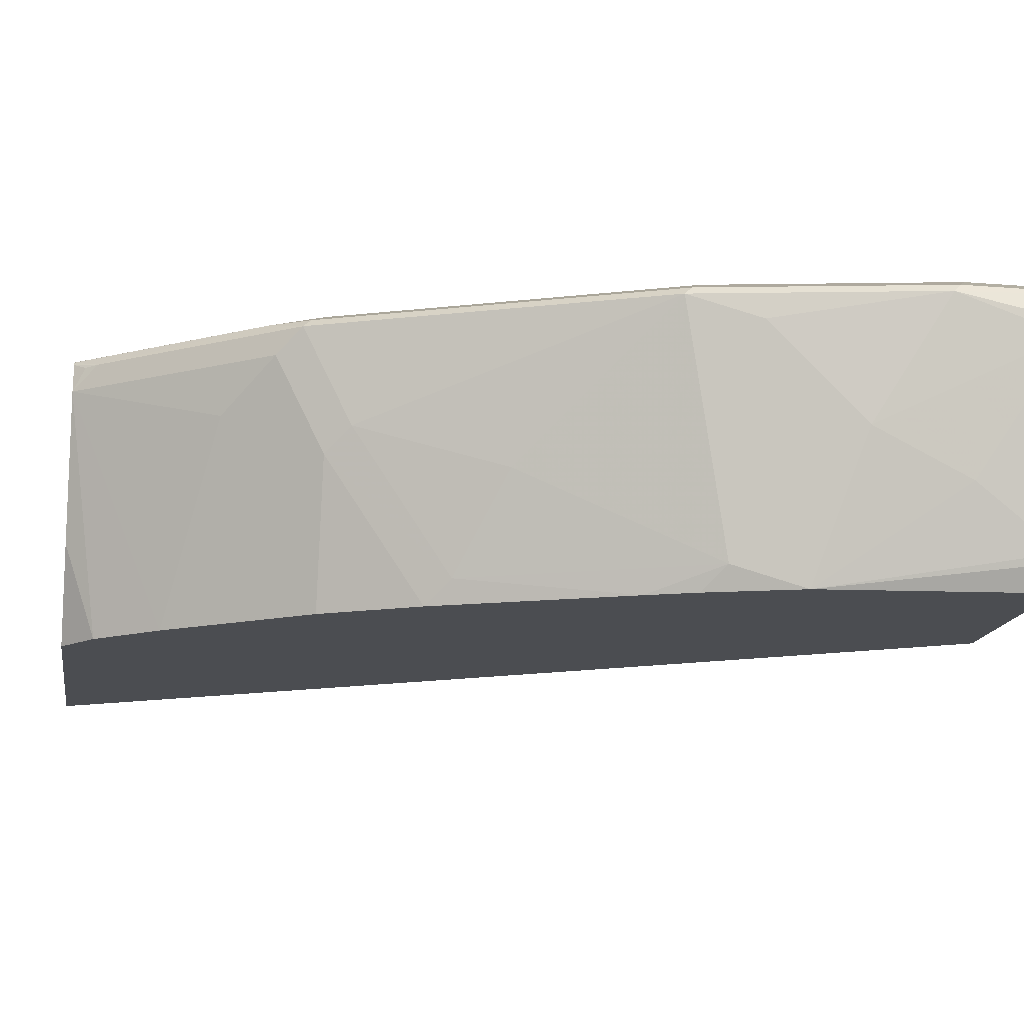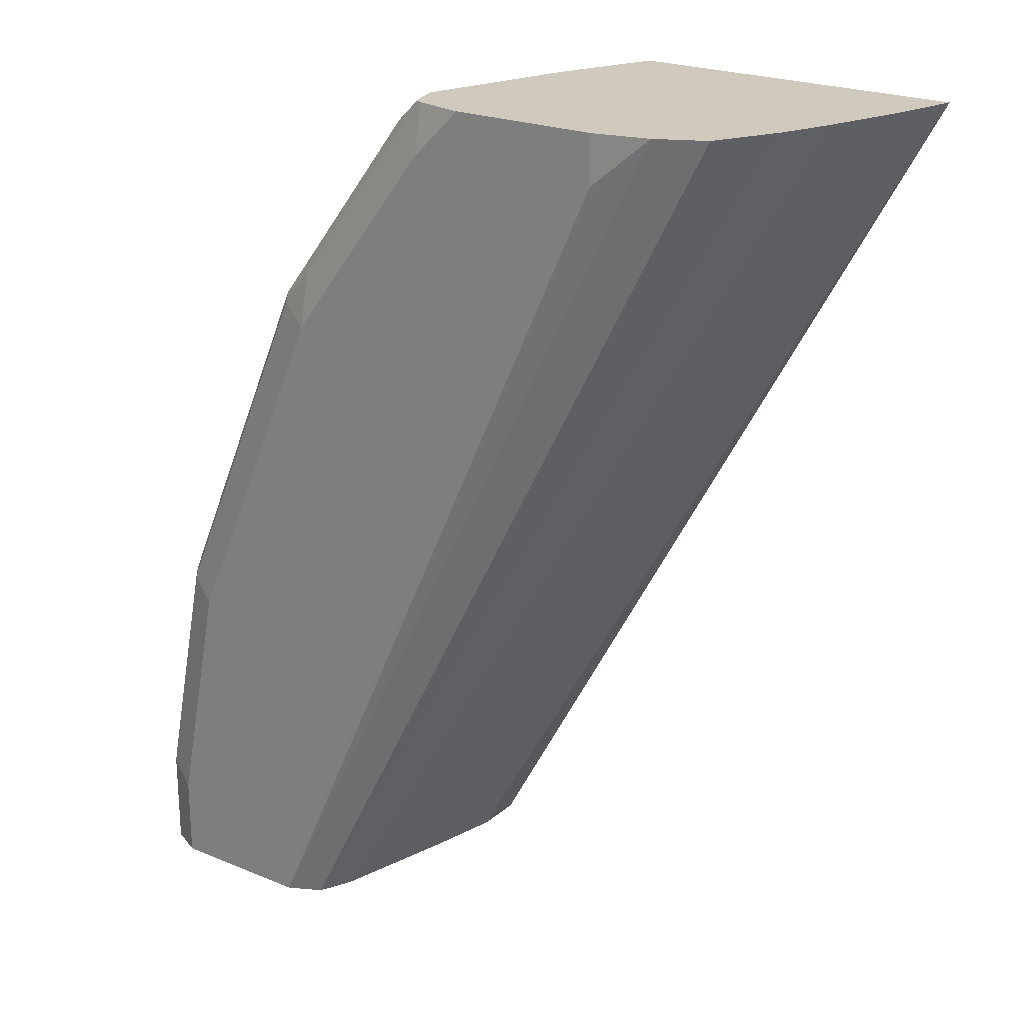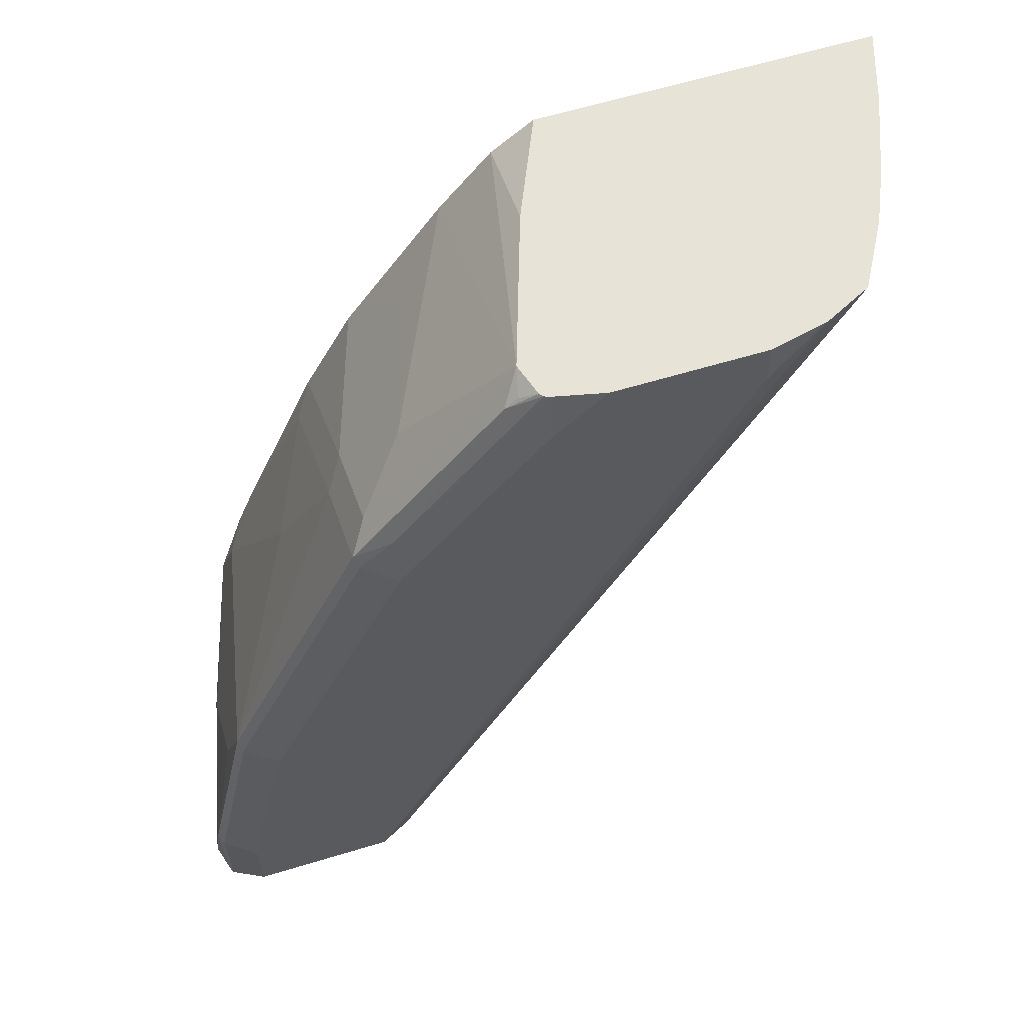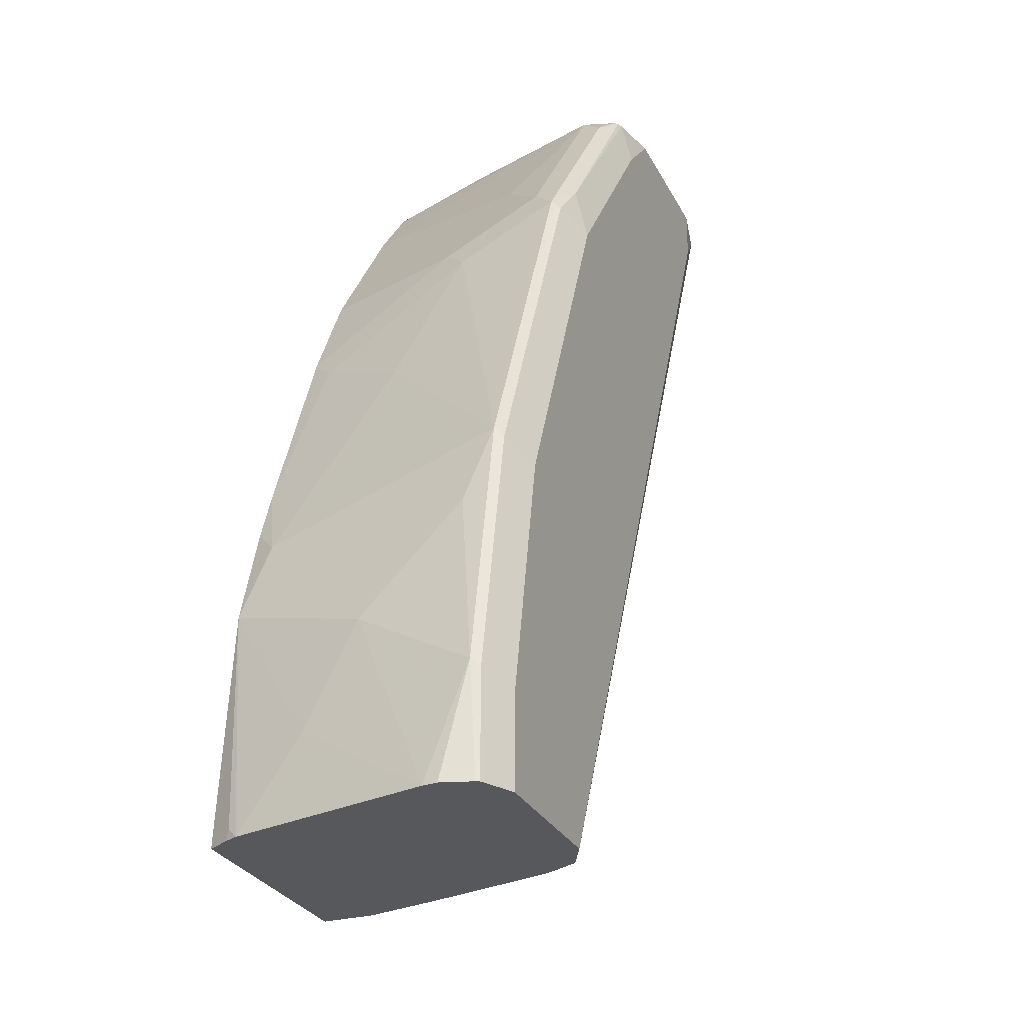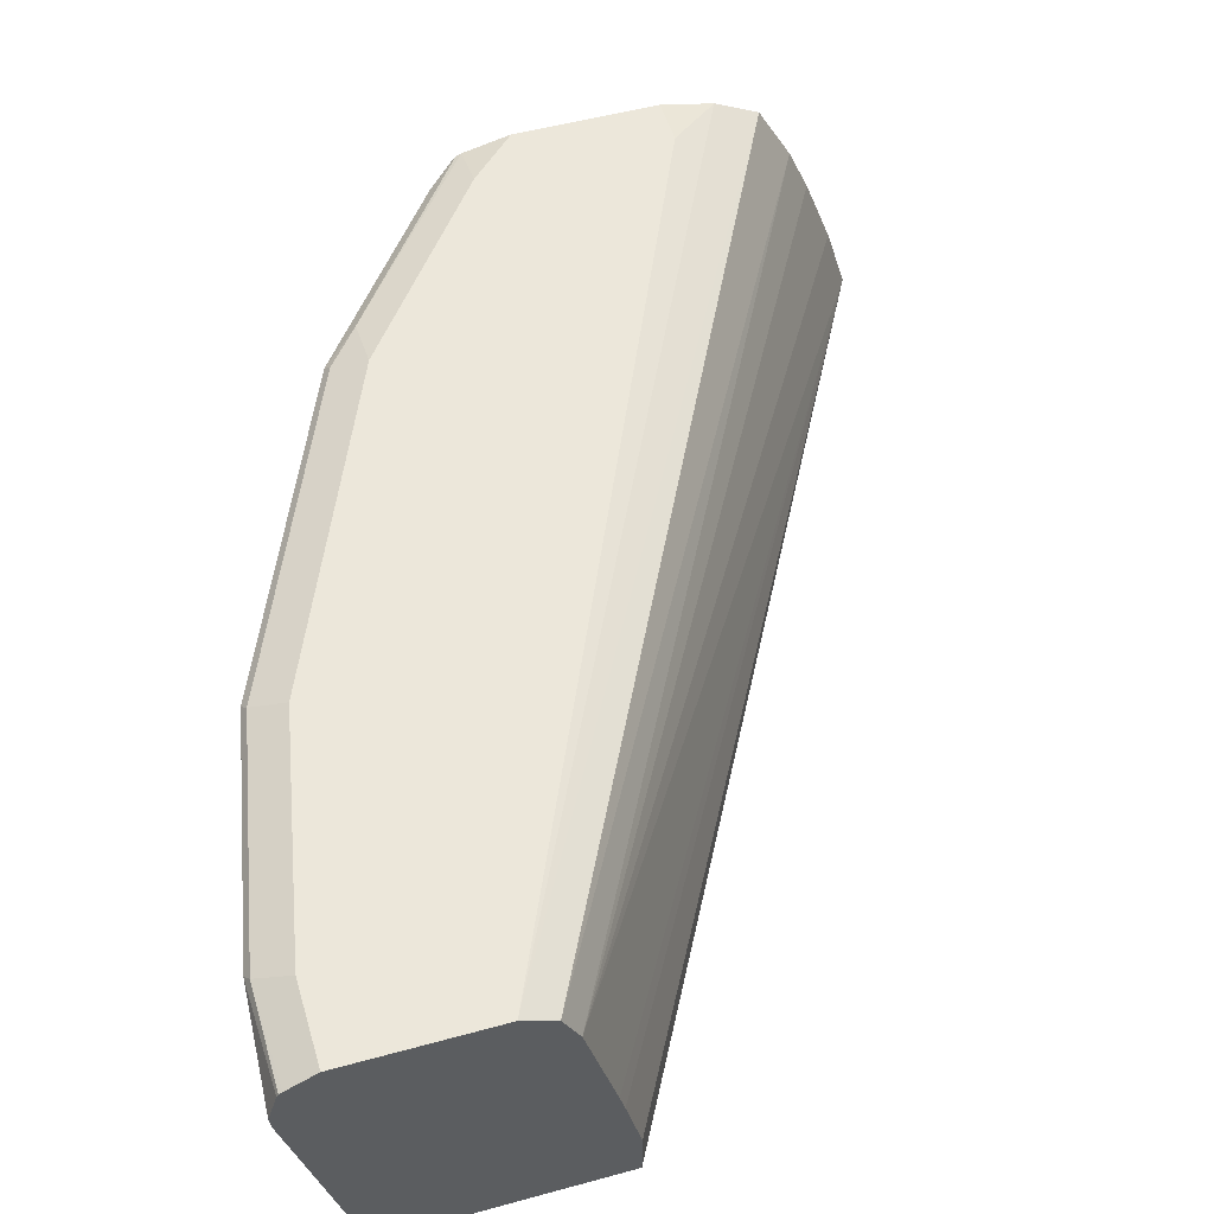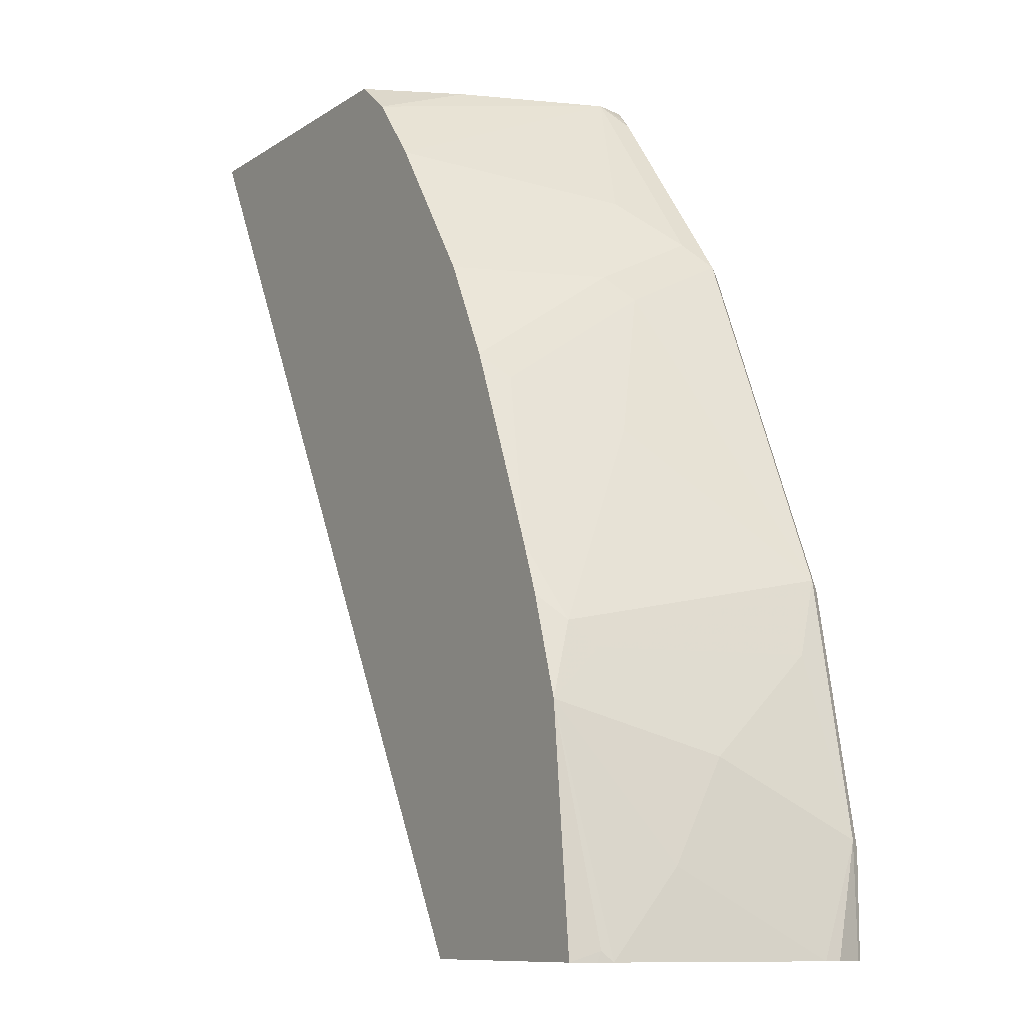
<metadata>
{"format":"obj","ext":"obj","renderer":"f3d","projection":"perspective","resolution":1024,"background":"white","views":[{"elev":-15.7,"azim":80.3,"up":"+Y"},{"elev":22.8,"azim":-144.8,"up":"+Z"},{"elev":62.1,"azim":162.9,"up":"+Z"},{"elev":-27.9,"azim":112.4,"up":"+Z"},{"elev":52.1,"azim":163.5,"up":"+Y"},{"elev":-10.1,"azim":57.7,"up":"+Z"}]}
</metadata>
<code>
v 0.3452 -0.05498 0.6061
v 0.4685 -0.05498 0.6061
v 0.3531 -0.02872 0.6061
v 0.551 0.03673 0.2627
v 0.54 -0.005476 0.2627
v 0.5382 -0.01288 0.2627
v 0.5327 -0.03673 0.2627
v 0.5327 -0.05498 0.2627
v 0.4837 -0.05498 0.5939
v 0.4845 -0.01828 0.6061
v 0.3635 8.25e-06 0.6061
v 0.5553 0.04532 0.2627
v 0.3714 0.01836 0.6061
v 0.6147 -0.05498 0.2627
v 0.5029 0.03689 0.6061
v 0.5028 -0.05498 0.5694
v 0.5571 0.04897 0.2627
v 0.3845 0.04188 0.6061
v 0.6193 -0.04715 0.2627
v 0.6199 -0.04592 0.2664
v 0.6061 -0.05498 0.349
v 0.5097 0.04591 0.5969
v 0.5051 0.04591 0.6015
v 0.4991 0.04892 0.6061
v 0.5395 0.01836 0.551
v 0.5579 0.03673 0.5326
v 0.5648 0.04591 0.5235
v 0.5212 -0.03673 0.551
v 0.5395 -0.05498 0.5143
v 0.5694 0.0551 0.2627
v 0.4019 0.05052 0.6061
v 0.6217 -0.04221 0.2627
v 0.6245 -0.01836 0.2939
v 0.6245 8.25e-06 0.3306
v 0.6061 -0.03673 0.3674
v 0.6015 -0.04592 0.3766
v 0.5947 -0.05498 0.3856
v 0.4979 0.05025 0.6061
v 0.551 0.0505 0.535
v 0.5579 8.25e-06 0.5143
v 0.5648 0.009178 0.5051
v 0.5633 0.04897 0.5204
v 0.6199 0.04591 0.3949
v 0.5396 -0.05498 0.5141
v 0.6245 0.0551 0.2627
v 0.4225 0.0551 0.5878
v 0.4225 0.0551 0.6061
v 0.6401 0.03125 0.2627
v 0.6383 0.04591 0.3031
v 0.6245 0.03673 0.3674
v 0.5831 -0.009183 0.45
v 0.5648 -0.04592 0.4684
v 0.5877 -0.05498 0.4041
v 0.4959 0.05103 0.6061
v 0.551 0.0551 0.5143
v 0.4959 0.0551 0.5878
v 0.558 -0.05498 0.4774
v 0.6184 0.04897 0.3919
v 0.6355 0.04962 0.2627
v 0.6245 0.0551 0.2939
v 0.4776 0.0551 0.6061
v 0.6408 0.03673 0.2627
v 0.6374 0.0477 0.2627
v 0.6367 0.04897 0.2627
v 0.6367 0.04897 0.3
v 0.6061 0.0551 0.3857
f 33 48 34
f 29 44 40
f 32 48 33
f 31 47 46
f 30 66 60
f 30 55 66
f 30 56 55
f 30 61 56
f 30 47 61
f 30 46 47
f 30 31 46
f 34 48 49
f 30 60 45
f 25 40 26
f 27 58 42
f 27 43 58
f 27 41 43
f 27 42 39
f 26 41 27
f 26 40 41
f 25 28 40
f 22 39 38
f 22 27 39
f 22 24 23
f 21 36 37
f 21 35 36
f 34 49 50
f 21 34 35
f 28 29 40
f 34 50 35
f 42 66 55
f 35 43 36
f 21 33 34
f 59 65 64
f 59 60 65
f 58 60 66
f 58 65 60
f 54 56 61
f 52 57 53
f 49 64 65
f 49 63 64
f 49 62 63
f 48 62 49
f 45 60 59
f 43 65 58
f 43 49 65
f 43 50 49
f 42 58 66
f 41 51 43
f 41 52 51
f 40 52 41
f 40 57 52
f 40 44 57
f 39 56 54
f 39 55 56
f 39 42 55
f 38 39 54
f 36 53 37
f 36 52 53
f 36 51 52
f 36 43 51
f 35 50 43
f 21 32 33
f 22 38 24
f 19 32 20
f 3 11 4
f 2 9 10
f 1 9 2
f 1 16 9
f 1 29 16
f 1 44 29
f 1 57 44
f 1 53 57
f 1 37 53
f 1 21 37
f 1 14 21
f 1 8 14
f 1 7 8
f 1 6 7
f 1 5 6
f 1 4 5
f 1 11 3
f 1 13 11
f 1 18 13
f 1 31 18
f 1 47 31
f 1 61 47
f 1 54 61
f 1 38 54
f 1 24 38
f 1 15 24
f 1 10 15
f 1 2 10
f 20 32 21
f 4 12 17
f 4 17 30
f 1 3 4
f 4 45 59
f 18 31 30
f 4 30 45
f 17 18 30
f 16 29 28
f 16 28 25
f 15 27 22
f 15 26 27
f 15 16 25
f 15 23 24
f 15 22 23
f 14 20 21
f 14 19 20
f 13 18 17
f 12 13 17
f 15 25 26
f 9 15 10
f 4 64 63
f 9 16 15
f 4 63 62
f 4 62 48
f 4 48 32
f 4 19 14
f 4 32 19
f 4 8 7
f 4 7 6
f 4 6 5
f 4 11 13
f 4 13 12
f 4 14 8
f 4 59 64

</code>
